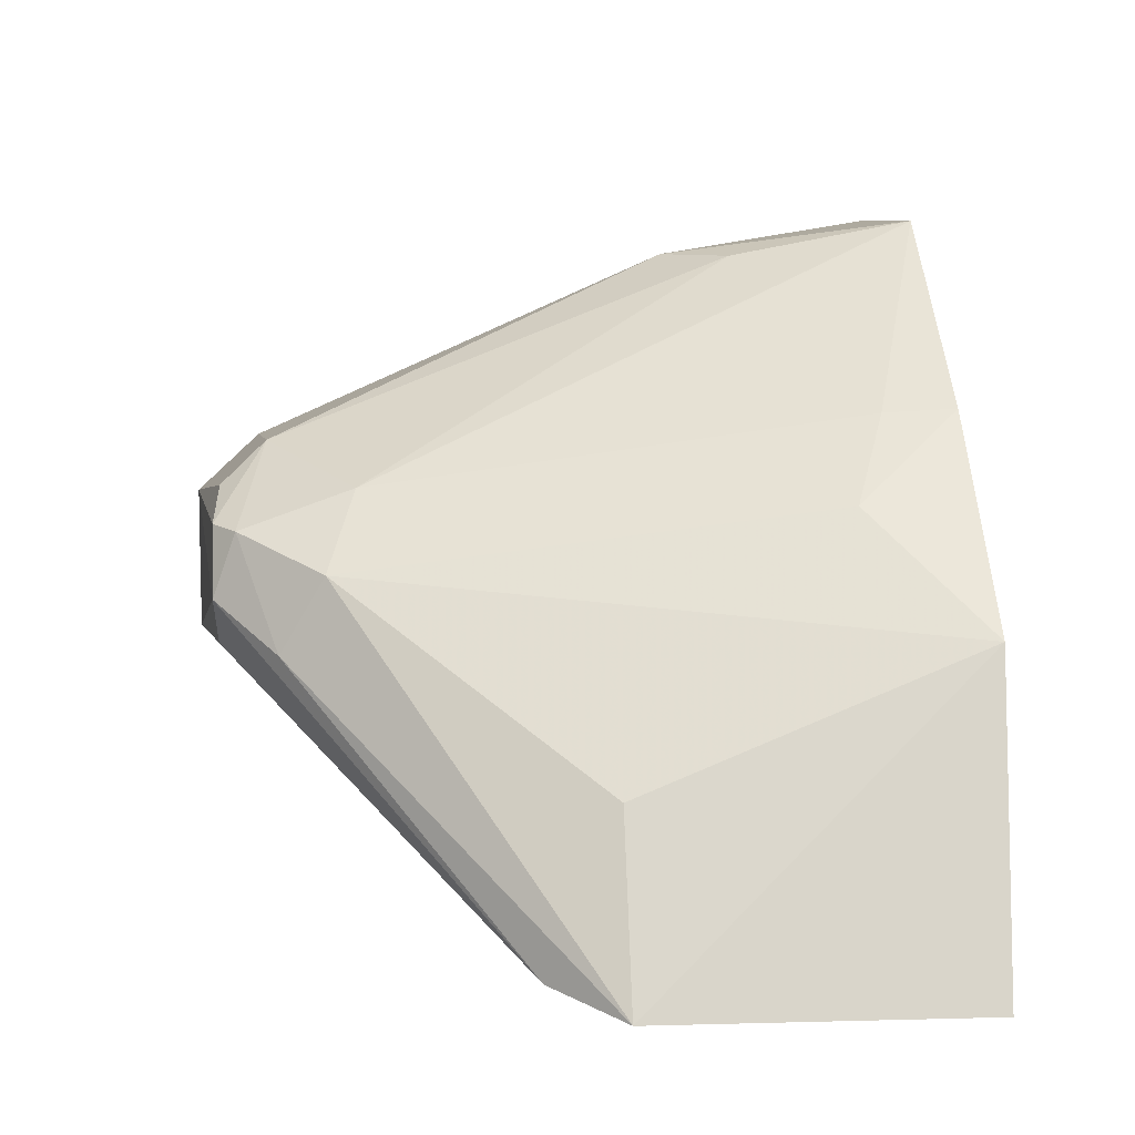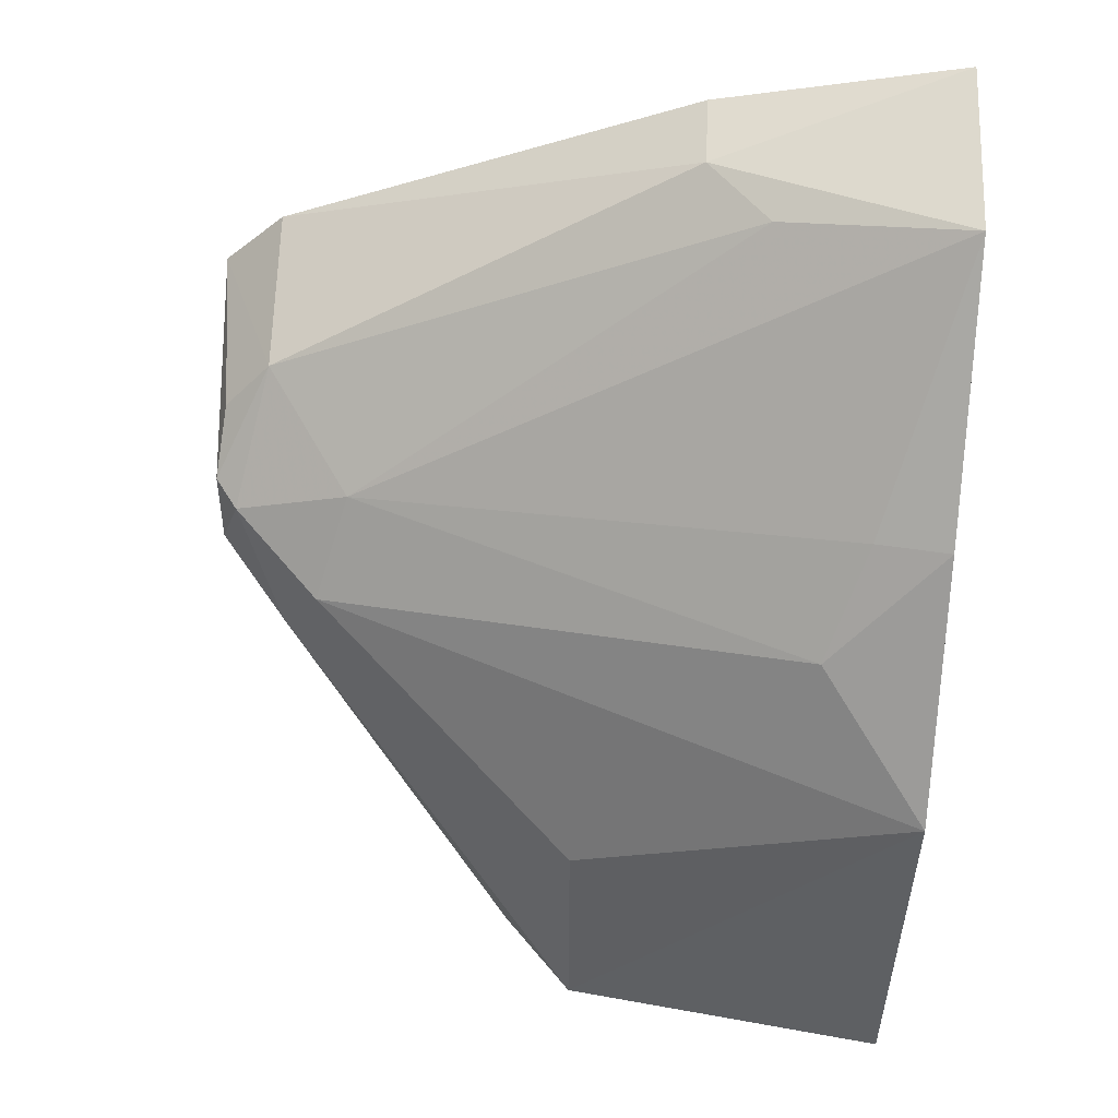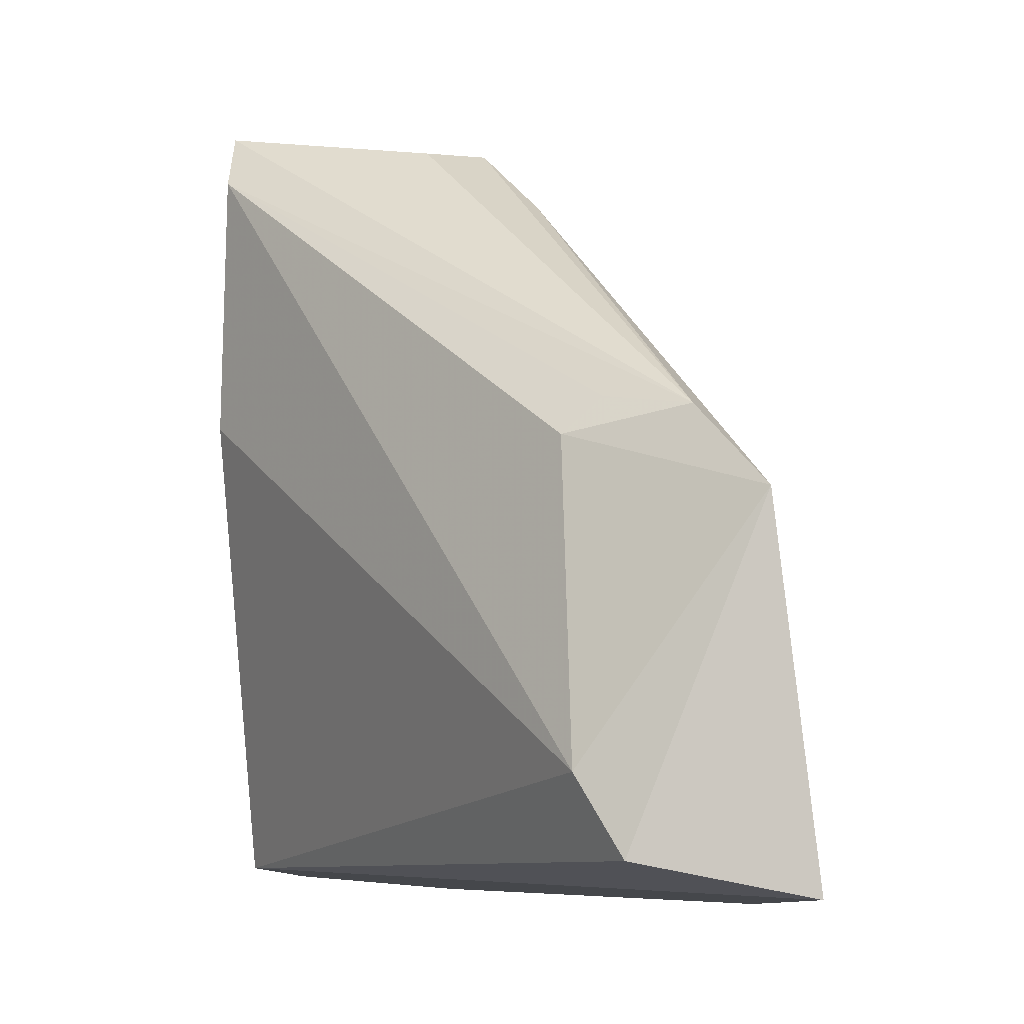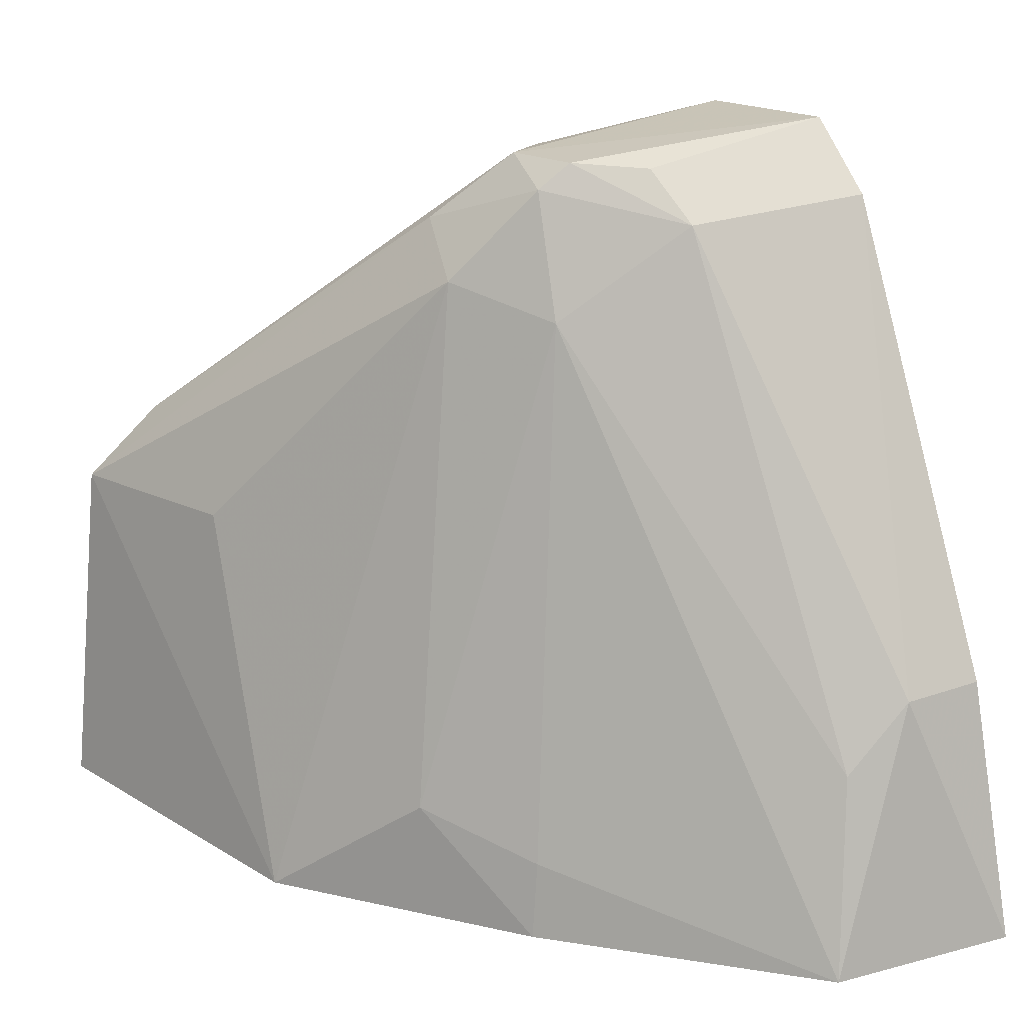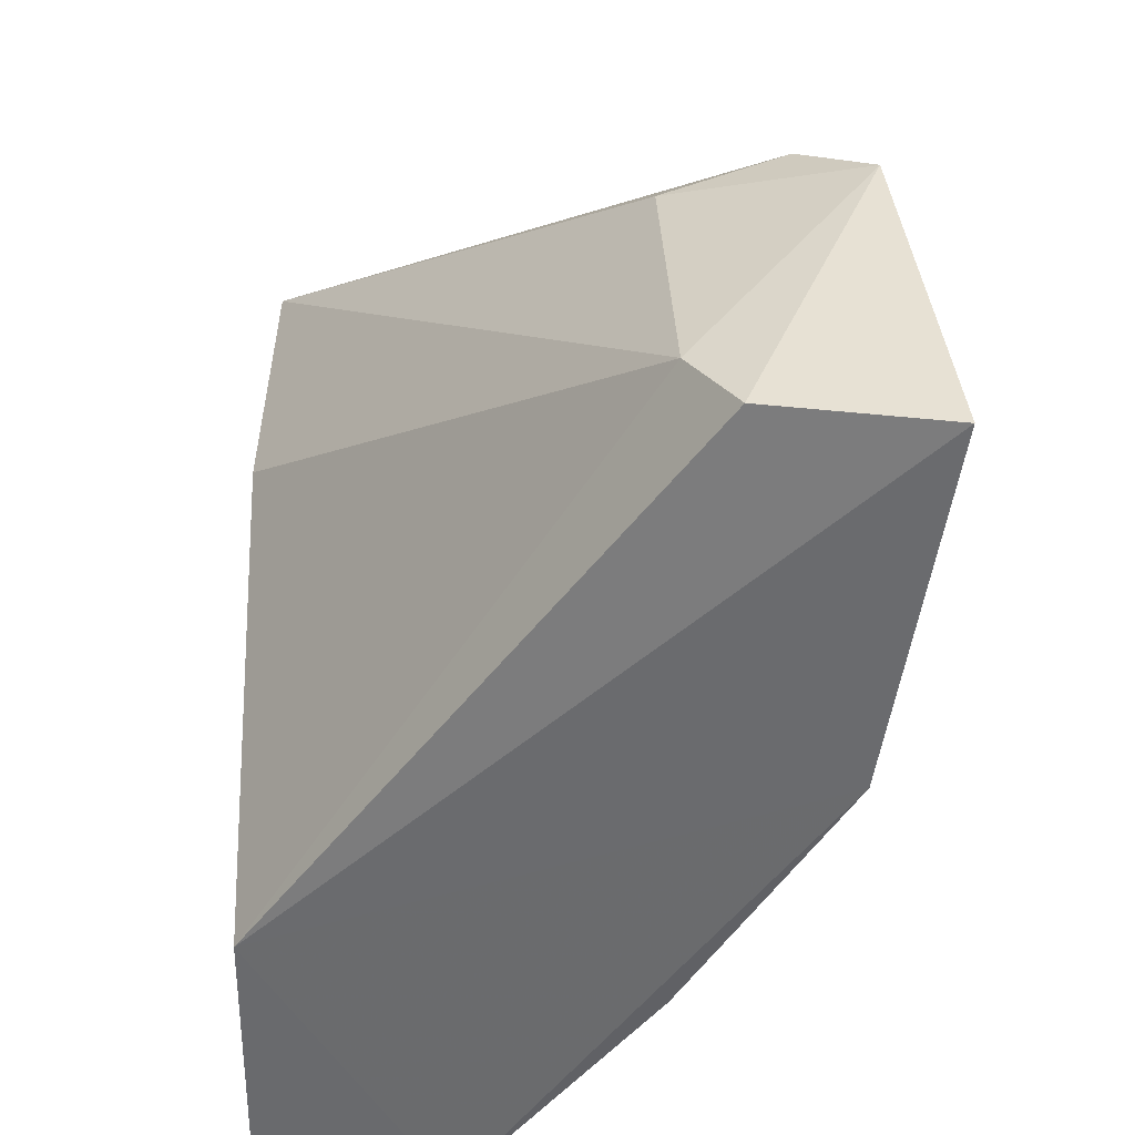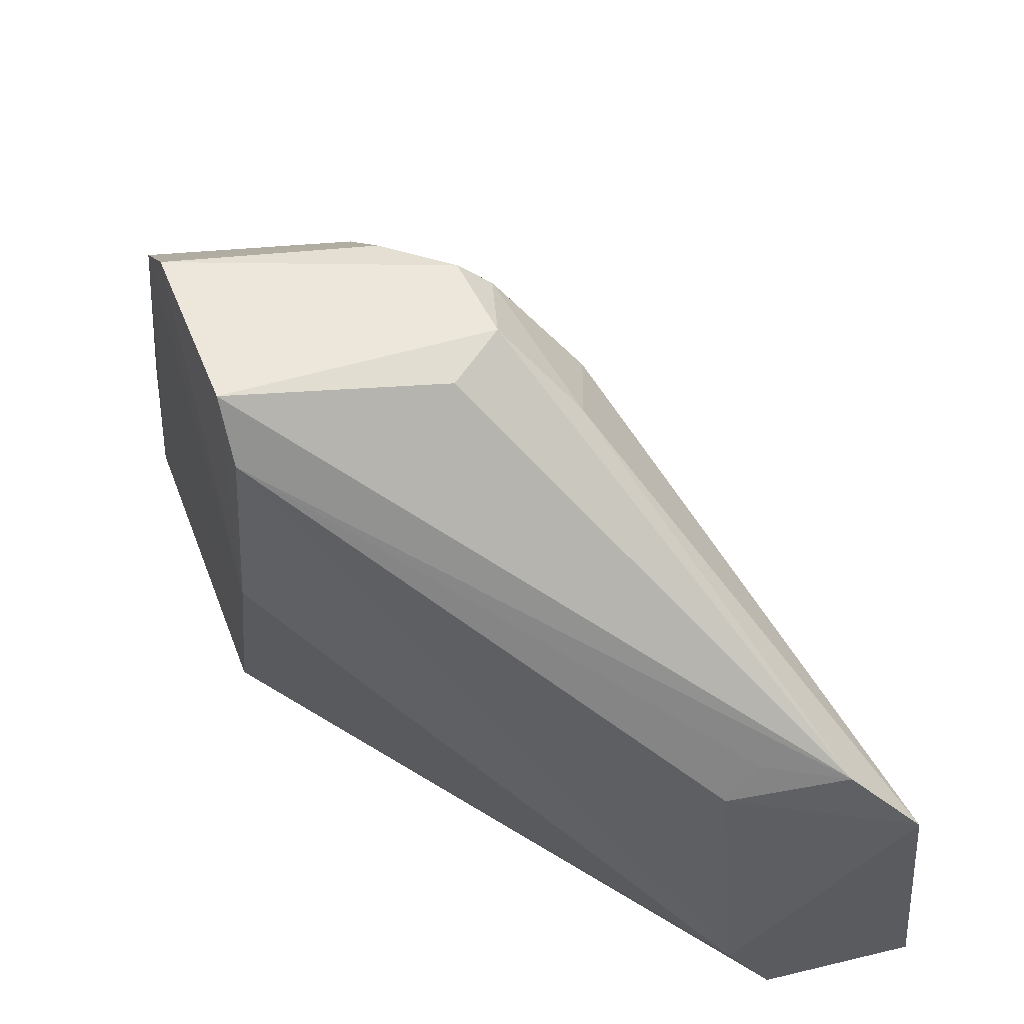
<metadata>
{"format":"obj","ext":"obj","renderer":"f3d","projection":"perspective","resolution":1024,"background":"white","views":[{"elev":-6.5,"azim":84.5,"up":"+Y"},{"elev":50.7,"azim":95.6,"up":"+Y"},{"elev":-7.1,"azim":4.8,"up":"+Z"},{"elev":19.9,"azim":144.9,"up":"+Z"},{"elev":-50.9,"azim":0.2,"up":"+Z"},{"elev":57.1,"azim":-19.8,"up":"+Z"}]}
</metadata>
<code>
v 0.02965 0.111 0.09244
v 0.0458 0.08358 0.07025
v 0.04494 0.1033 0.05044
v 0.01574 0.1333 0.05124
v 0.01591 0.1043 0.09053
v 0.0389 0.08428 0.05296
v 0.02575 0.1307 0.05052
v 0.03521 0.1074 0.08595
v 0.02722 0.1044 0.09206
v 0.01542 0.1186 0.0903
v 0.04795 0.08405 0.05121
v 0.01595 0.1151 0.05209
v 0.03583 0.08705 0.07331
v 0.03352 0.1031 0.08849
v 0.04348 0.09483 0.07042
v 0.03188 0.1128 0.0843
v 0.01551 0.115 0.09398
v 0.02054 0.1296 0.06532
v 0.01538 0.1057 0.07672
v 0.03646 0.08492 0.05707
v 0.0422 0.08548 0.07448
v 0.03129 0.1103 0.09106
v 0.03024 0.1065 0.09234
v 0.03983 0.1111 0.05701
v 0.01589 0.1064 0.09364
v 0.02633 0.1137 0.0922
v 0.01593 0.13 0.06551
v 0.02396 0.1287 0.06151
v 0.03785 0.08743 0.07519
v 0.0364 0.1172 0.0505
v 0.03592 0.1169 0.0548
v 0.02563 0.1165 0.08954
f 11 3 2
f 11 2 6
f 12 11 6
f 12 4 7
f 12 7 3
f 12 3 11
f 14 2 8
f 15 8 2
f 15 2 3
f 15 3 8
f 18 7 4
f 19 10 4
f 19 4 12
f 19 17 10
f 20 6 2
f 20 2 13
f 20 13 5
f 20 5 19
f 20 19 12
f 20 12 6
f 21 13 2
f 21 2 14
f 22 14 8
f 22 8 16
f 23 21 14
f 23 9 21
f 23 1 17
f 23 22 1
f 23 14 22
f 24 16 8
f 24 8 3
f 25 23 17
f 25 9 23
f 25 21 9
f 25 5 21
f 25 19 5
f 25 17 19
f 26 17 1
f 27 18 4
f 27 4 10
f 27 10 18
f 28 16 7
f 28 7 18
f 29 21 5
f 29 5 13
f 29 13 21
f 30 24 3
f 30 3 7
f 31 7 16
f 31 16 24
f 31 30 7
f 31 24 30
f 32 10 17
f 32 17 26
f 32 18 10
f 32 28 18
f 32 16 28
f 32 22 16
f 32 26 1
f 32 1 22

</code>
